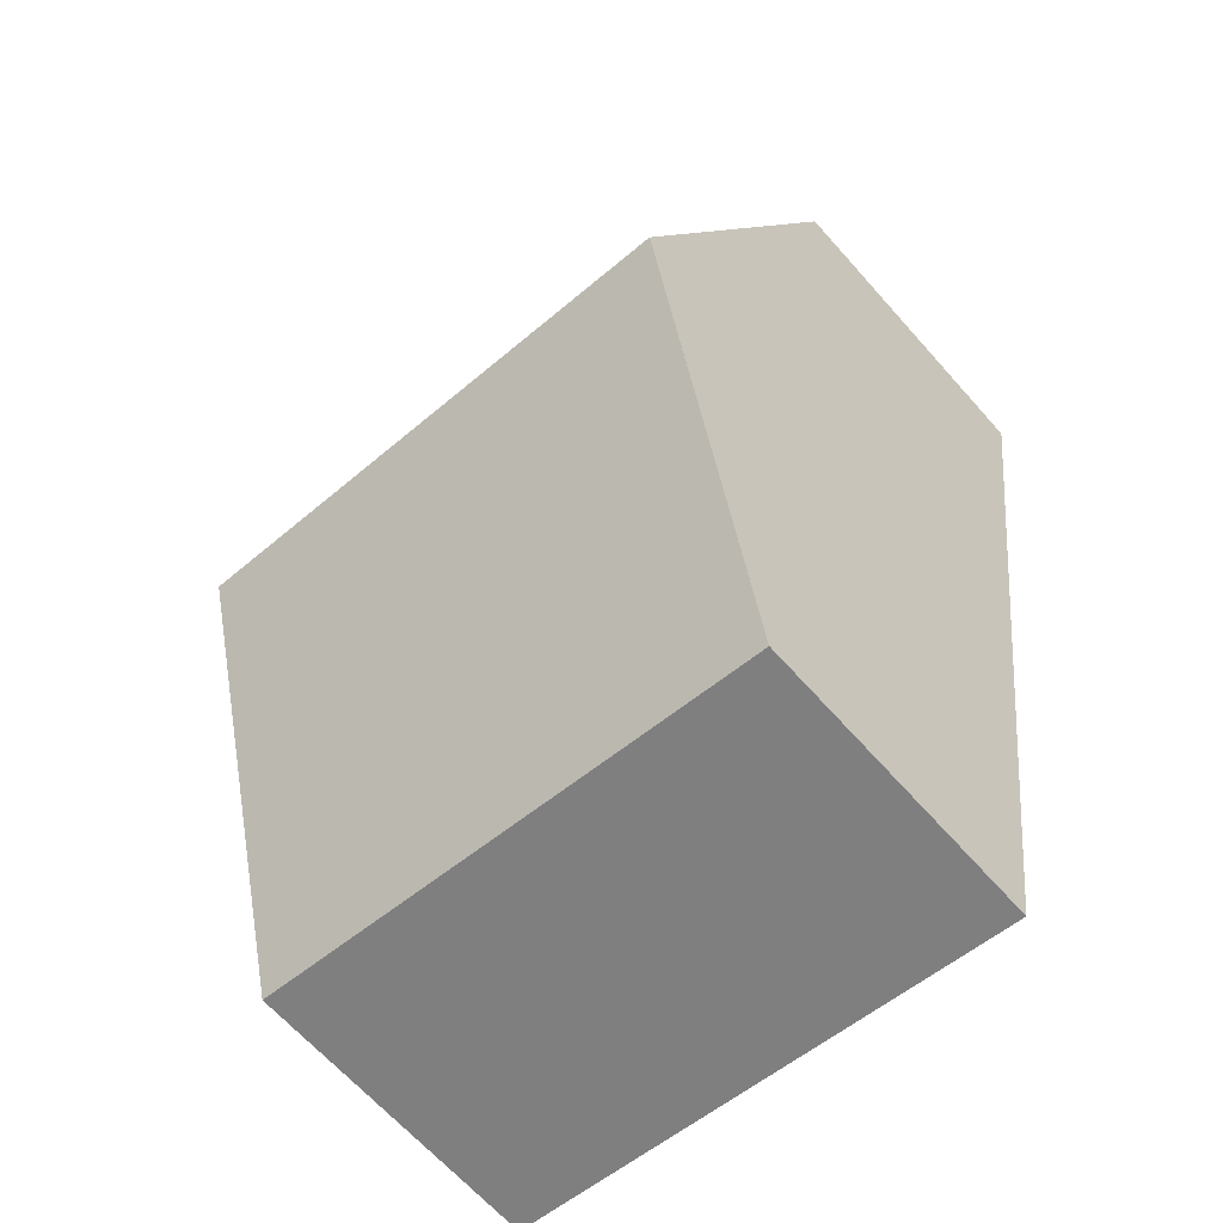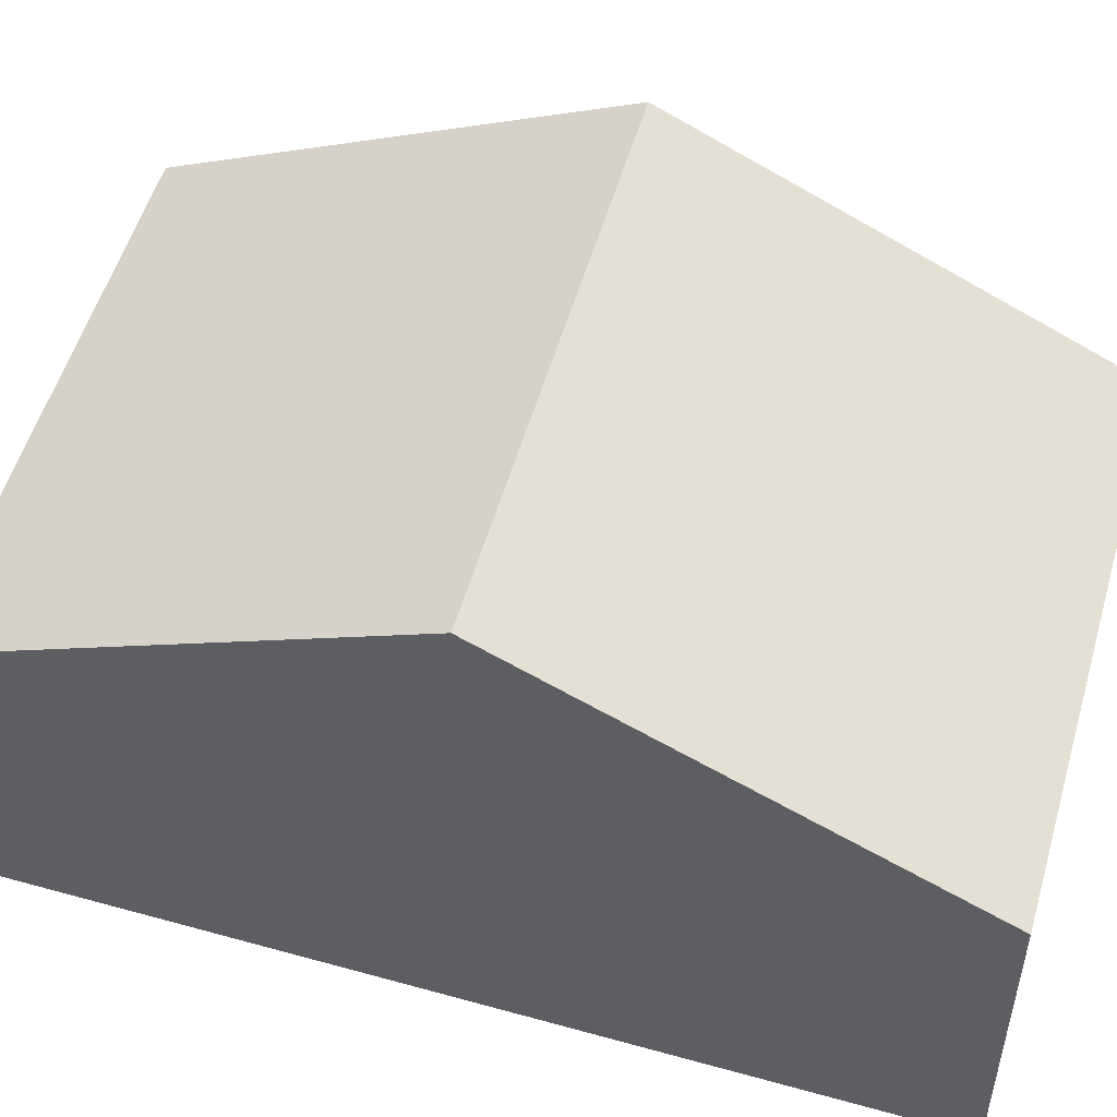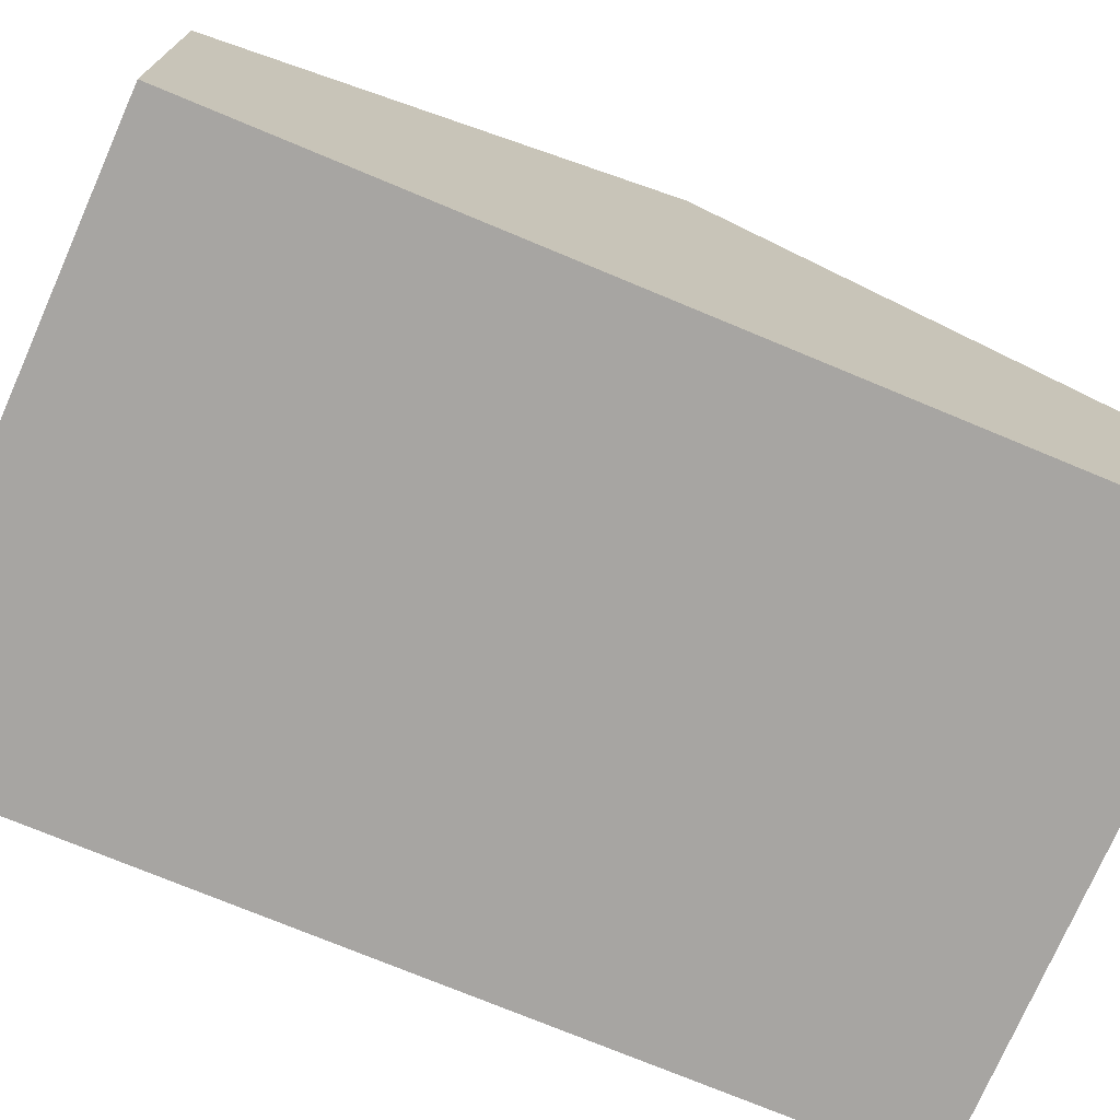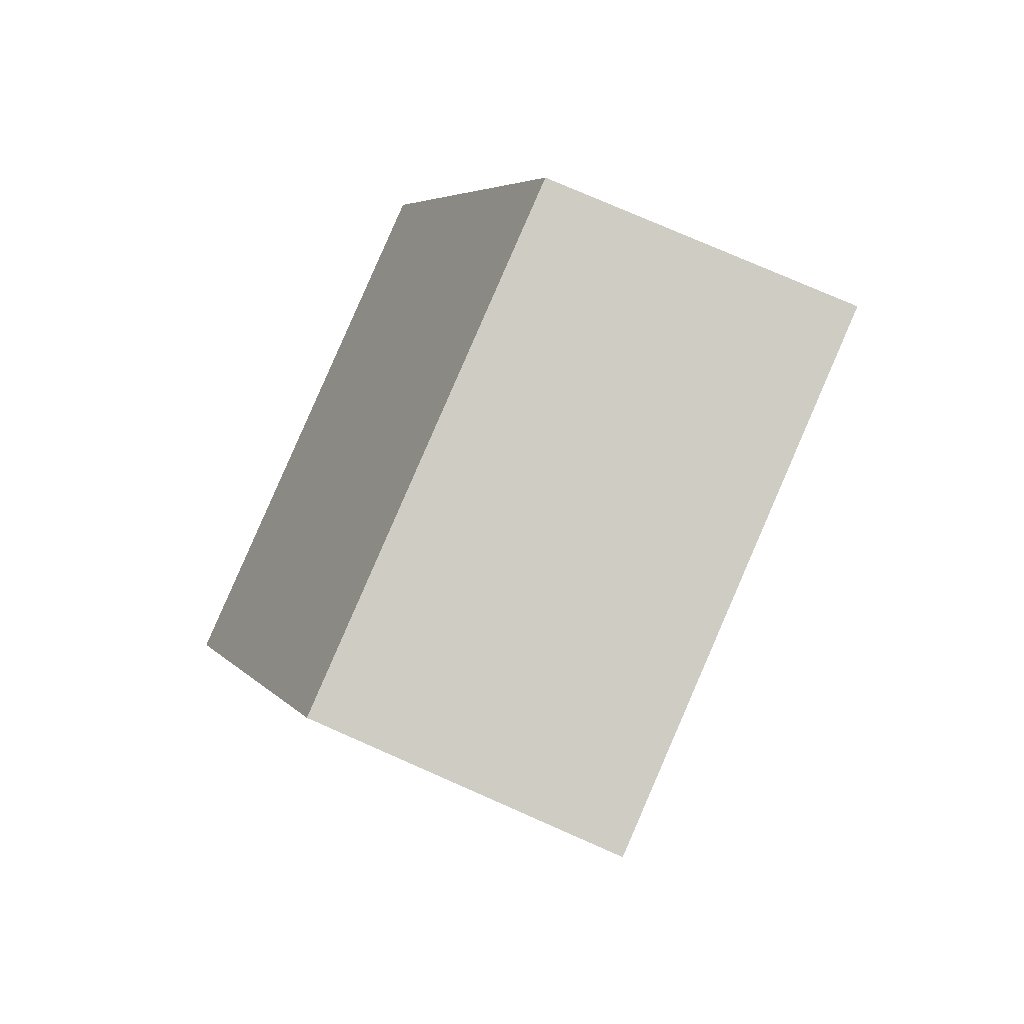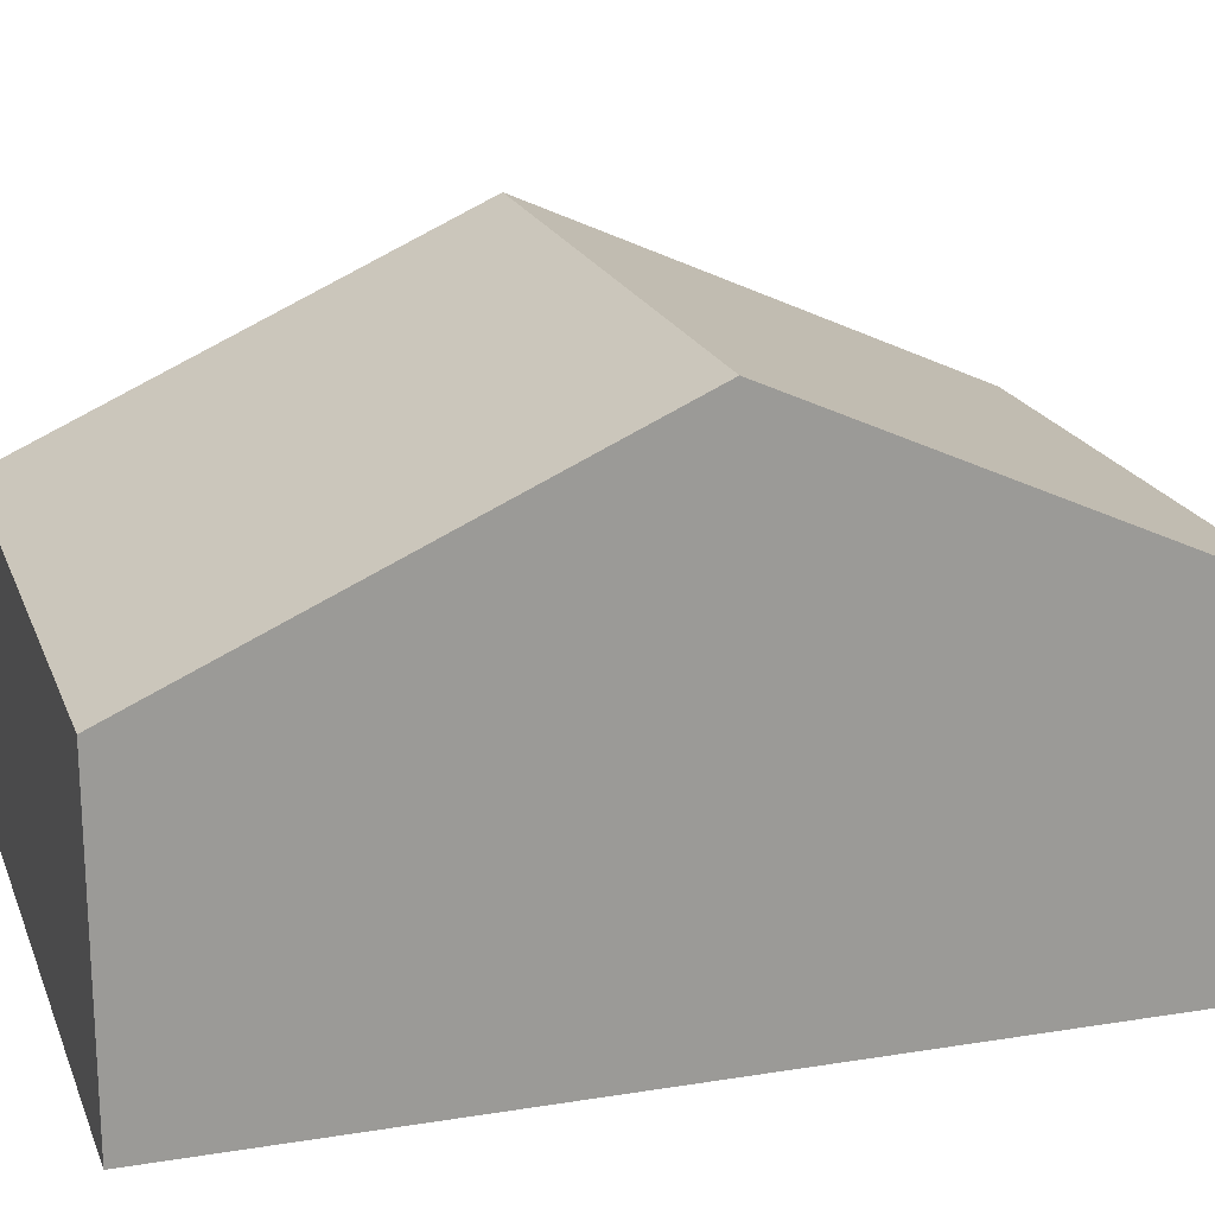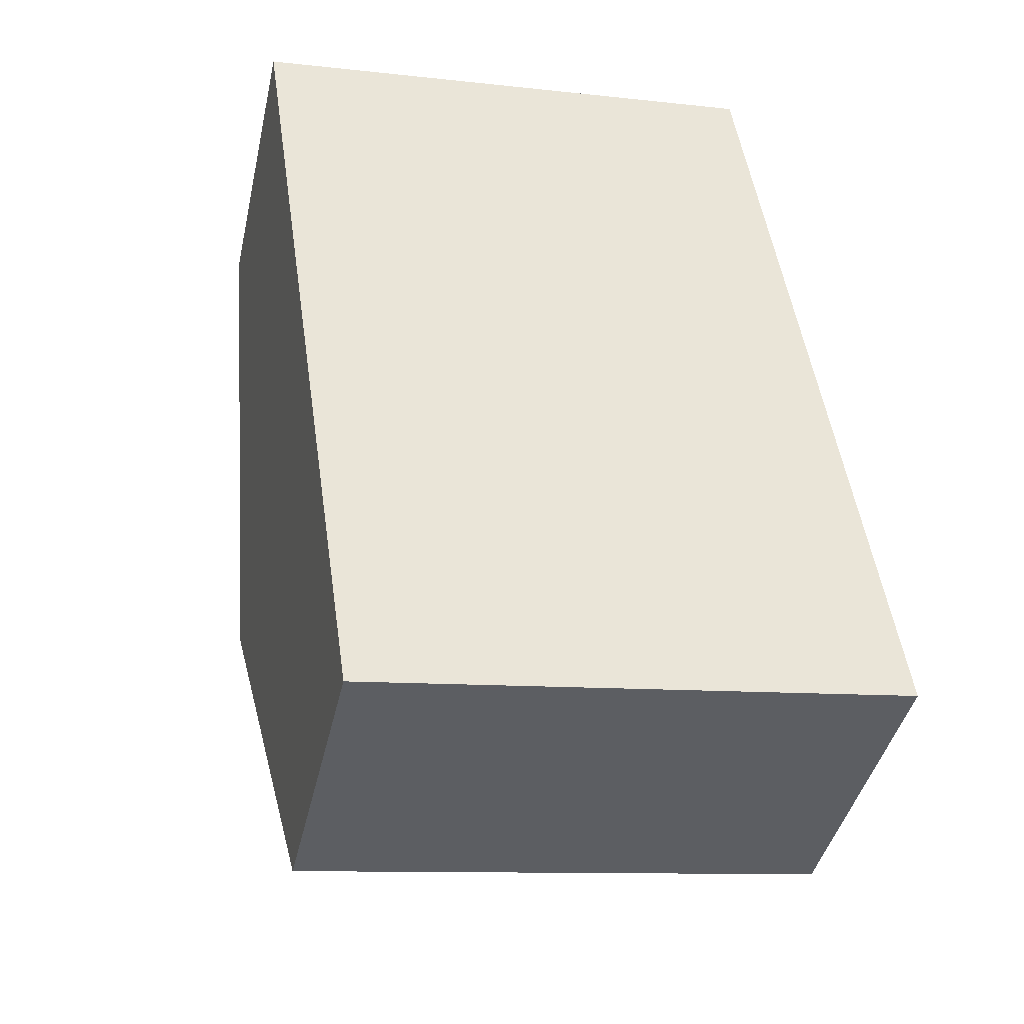
<metadata>
{"format":"obj","ext":"obj","renderer":"f3d","projection":"perspective","resolution":1024,"background":"white","views":[{"elev":-65.8,"azim":-138.4,"up":"+Z"},{"elev":52.1,"azim":98.5,"up":"+Y"},{"elev":-73.9,"azim":59.1,"up":"+Y"},{"elev":77.3,"azim":-66.3,"up":"+Z"},{"elev":20.3,"azim":-114.9,"up":"+Y"},{"elev":-42.0,"azim":-12.5,"up":"+Z"}]}
</metadata>
<code>
v  2.006 4.974 -13.75
v  9.651 8.136 -5.796
v  10.63 5.02 -12.59
v  1 8.136 -6.854
v  8.658 4.992 1.059
v  0 4.992 3.057e-16
v  0 0 0
v  8.658 -6.484e-17 1.059
v  9.651 3.549e-16 -5.796
v  10.63 7.708e-16 -12.59
v  2.006 8.417e-16 -13.75
v  1 4.197e-16 -6.854
g defaultobject
f 1 2 3
f 2 1 4
f 4 5 2
f 5 4 6
f 7 5 6
f 5 7 8
f 8 2 5
f 2 8 9
f 2 9 3
f 3 9 10
f 10 1 3
f 1 10 11
f 4 7 6
f 7 4 1
f 7 1 12
f 12 1 11
f 9 11 10
f 11 9 8
f 11 8 12
f 12 8 7

</code>
